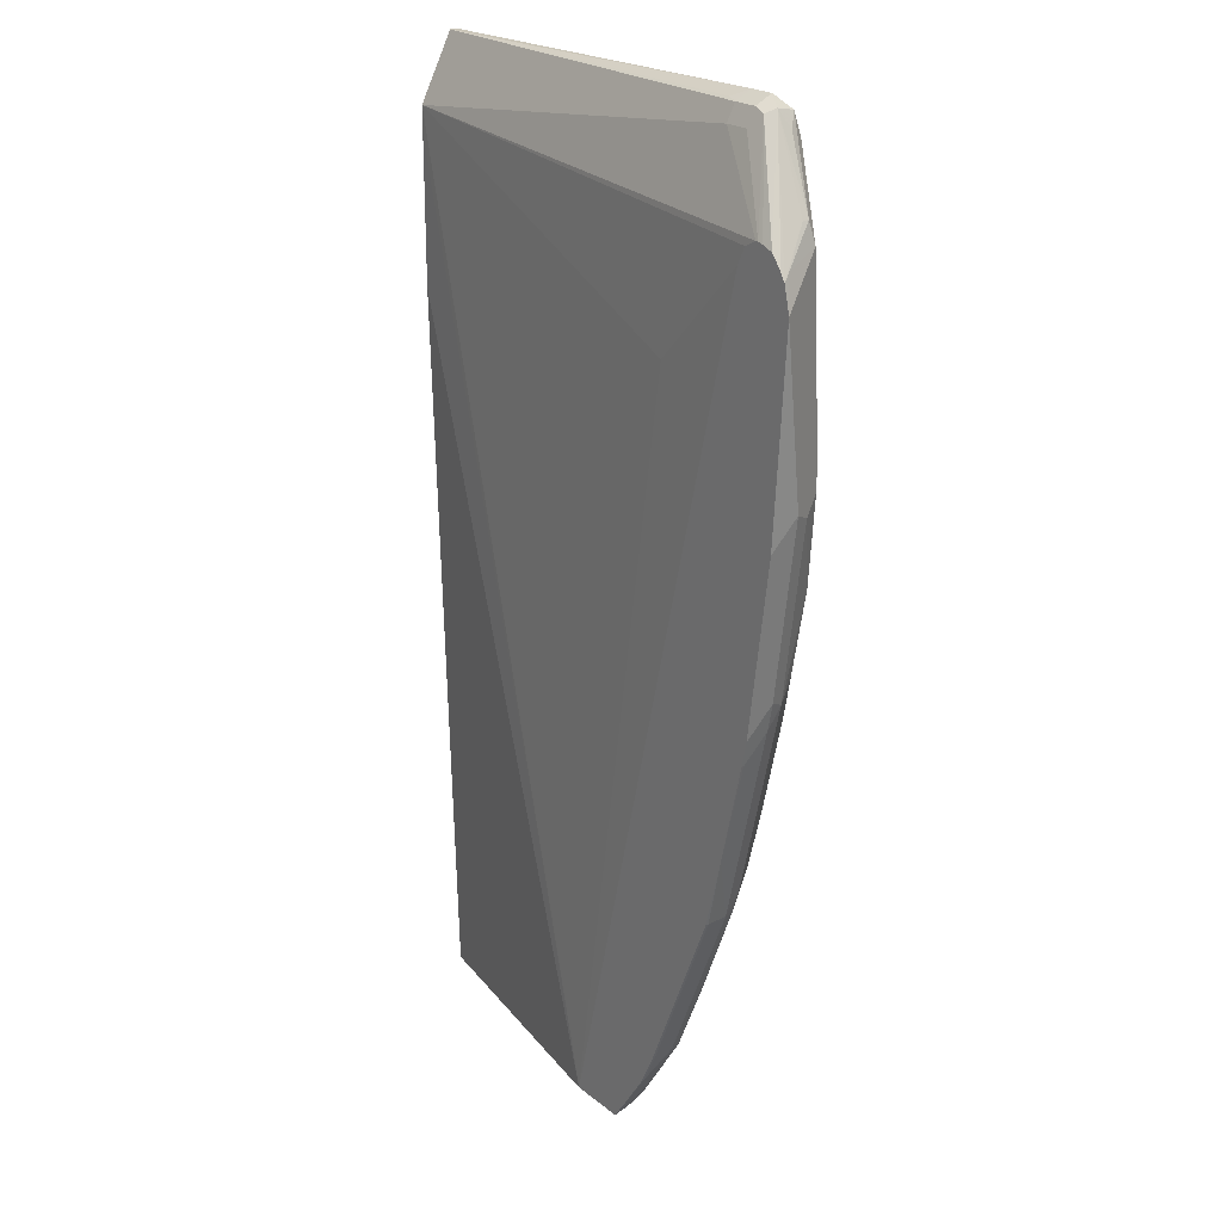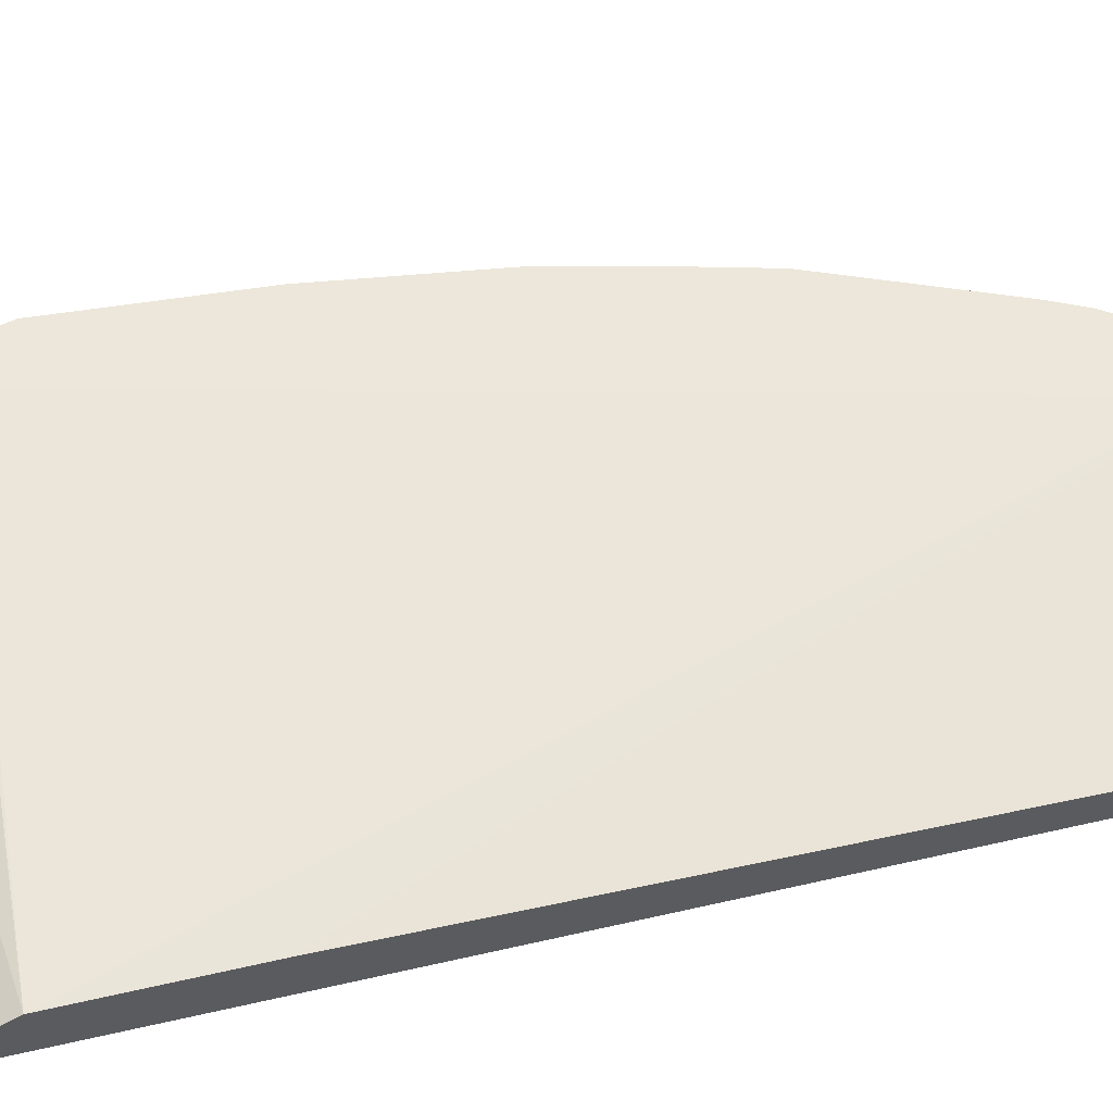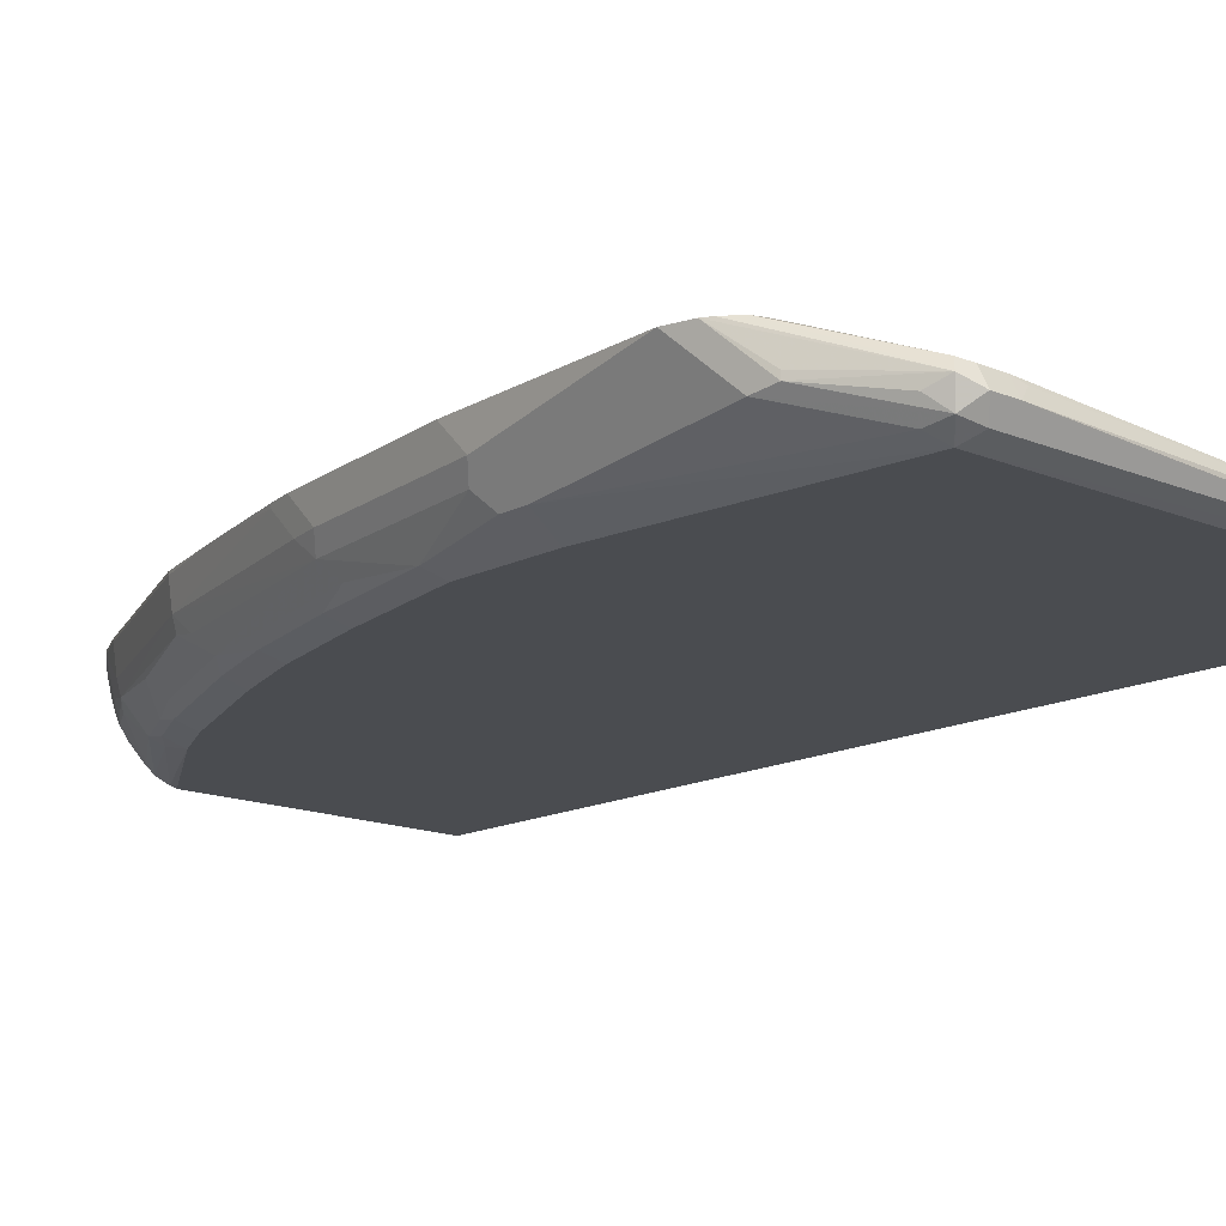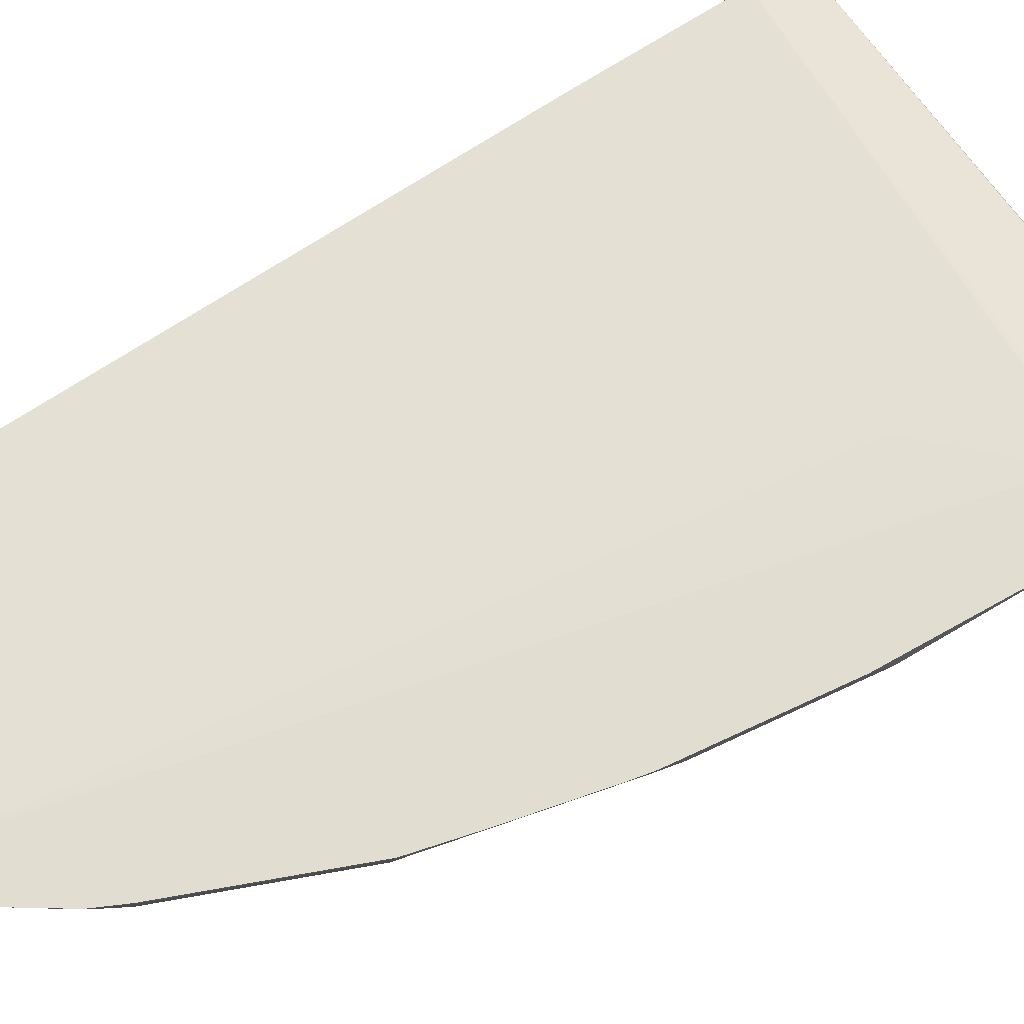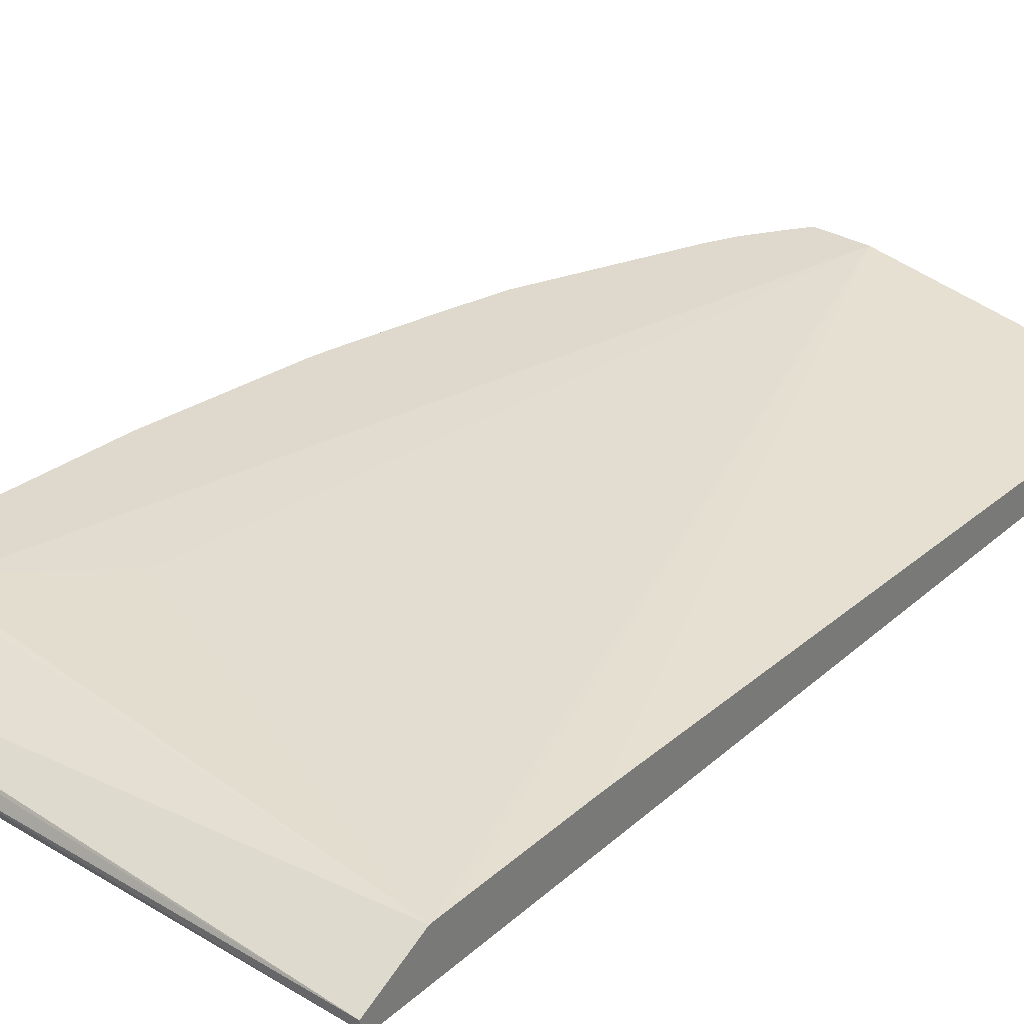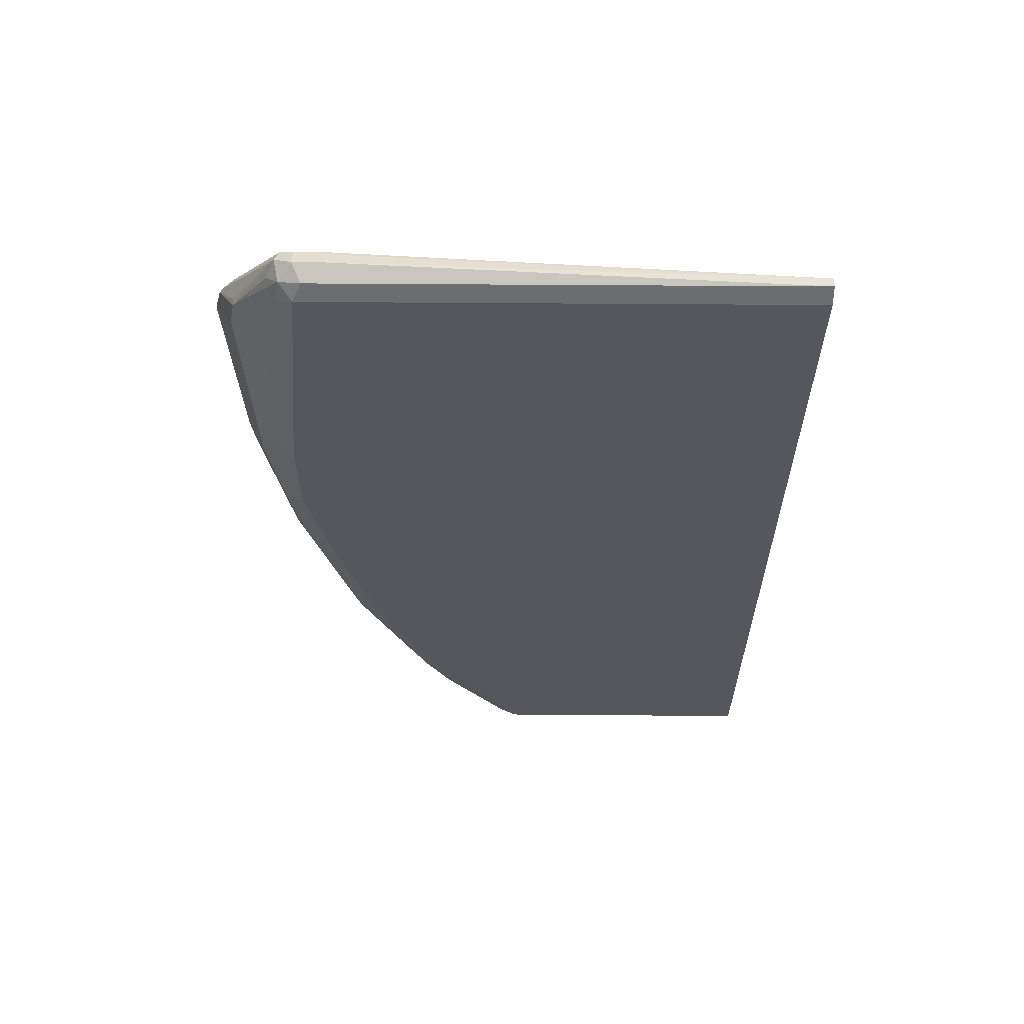
<metadata>
{"format":"obj","ext":"obj","renderer":"f3d","projection":"perspective","resolution":1024,"background":"white","views":[{"elev":22.0,"azim":-126.6,"up":"+Z"},{"elev":53.5,"azim":76.2,"up":"+Y"},{"elev":-14.8,"azim":-42.3,"up":"+Y"},{"elev":68.8,"azim":-123.3,"up":"+Y"},{"elev":32.1,"azim":39.6,"up":"+Y"},{"elev":62.5,"azim":0.4,"up":"+Z"}]}
</metadata>
<code>
v -0.4613 -0.2307 0.3194
v -0.4909 -0.2248 0.3667
v -0.4732 -0.2248 0.3135
v -0.485 -0.2188 0.3253
v -0.5205 -0.2188 0.4672
v -0.5086 -0.2248 0.4377
v -0.5264 -0.2248 0.5264
v -0.4968 -0.2307 0.4436
v -0.4791 -0.2307 0.3727
v -0.4259 -0.2307 0.2307
v -0.4377 -0.2248 0.2248
v -0.42 -0.2248 0.1893
v -0.4081 -0.2307 0.1952
v -0.4081 -0.2262 0.1752
v -0.417 -0.2218 0.173
v -0.4347 -0.2218 0.2085
v -0.4495 -0.2188 0.2366
v -0.4554 -0.207 0.2248
v -0.4879 -0.2041 0.2972
v -0.4909 -0.207 0.3135
v -0.4924 -0.1952 0.2994
v -0.5264 -0.207 0.4555
v -0.5441 -0.207 0.5796
v -0.55 -0.1952 0.5855
v -0.56 -0.1754 0.7076
v -0.5441 -0.207 0.7393
v -0.5382 -0.2188 0.6092
v -0.5382 -0.2188 0.5914
v -0.5146 -0.2307 0.5323
v -0.4968 -0.2307 0.7985
v -0.5146 -0.2307 0.6032
v -0.5086 -0.2248 0.7925
v -0.5057 -0.2218 0.8073
v -0.4909 -0.2248 0.8103
v -0.4968 -0.2129 0.8162
v -0.5086 -0.207 0.8103
v -0.5146 -0.2129 0.7985
v -0.5412 -0.2041 0.7541
v -0.553 -0.1804 0.7304
v -0.5412 -0.1996 0.7541
v -0.5555 -0.1754 0.7254
v -0.5522 -0.1754 0.7308
v -0.5444 -0.1754 0.7404
v -0.5057 -0.1996 0.8073
v -0.5365 -0.1754 0.7431
v -0.5302 -0.1754 0.7442
v -0.5323 -0.1754 0.7442
v -0.4968 -0.1952 0.7985
v -0.4968 -0.2011 0.8103
v -0.4791 -0.2011 0.8103
v -0.4791 -0.2129 0.8162
v -0.4702 -0.2041 0.8117
v -0.1598 -0.2188 0.8103
v -0.1598 -0.2248 0.8103
v -0.1598 -0.2307 0.7985
v -0.1598 -0.2078 0.1106
v -0.1598 -0.2307 0.1105
v -0.1598 -0.2083 0.1105
v -0.3595 -0.1754 0.1105
v -0.1637 -0.2078 0.1105
v -0.3088 -0.2307 0.1105
v -0.3549 -0.2307 0.1105
v -0.3595 -0.2295 0.1105
v -0.3695 -0.2254 0.1105
v -0.3815 -0.2218 0.1198
v -0.42 -0.207 0.1538
v -0.4347 -0.2041 0.173
v -0.4391 -0.1952 0.1752
v -0.4318 -0.1774 0.1538
v -0.4436 -0.1774 0.1775
v -0.4968 -0.1774 0.3017
v -0.4968 -0.1754 0.3017
v -0.5107 -0.1754 0.353
v -0.5279 -0.1774 0.4236
v -0.5284 -0.1754 0.4239
v -0.5323 -0.1754 0.4415
v -0.5323 -0.1952 0.4614
v -0.5279 -0.1952 0.4414
v -0.55 -0.1774 0.5677
v -0.55 -0.1754 0.5657
v -0.4127 -0.1754 0.1255
v -0.4429 -0.1754 0.1761
v -0.4311 -0.1754 0.1524
v -0.3991 -0.186 0.1105
v -0.414 -0.1952 0.1361
v -0.3956 -0.1966 0.1105
v -0.4018 -0.1754 0.1105
v -0.3869 -0.2095 0.1105
v -0.3993 -0.2041 0.1198
v -0.3767 -0.2198 0.1105
v -0.5212 -0.1754 0.7396
v -0.1598 -0.1952 0.763
v -0.5151 -0.1754 0.7277
v -0.4436 -0.1774 0.6565
v -0.1598 -0.1952 0.7453
v -0.4791 -0.1952 0.7985
v -0.1598 -0.1952 0.6388
f 74 77 76
f 80 79 25
f 74 78 77
f 74 21 78
f 78 21 22
f 78 22 77
f 22 24 77
f 24 79 77
f 24 25 79
f 72 25 59
f 80 25 76
f 76 25 72
f 73 76 72
f 81 72 59
f 82 72 81
f 82 70 72
f 69 70 82
f 83 69 82
f 75 74 76
f 80 76 79
f 75 76 73
f 18 67 16
f 74 73 21
f 62 61 9
f 62 63 61
f 13 63 62
f 13 14 63
f 14 64 63
f 14 15 64
f 15 65 64
f 15 66 65
f 15 67 66
f 15 16 67
f 83 81 69
f 18 19 67
f 19 21 67
f 68 67 21
f 68 69 67
f 68 70 69
f 68 21 70
f 71 70 21
f 71 72 70
f 71 73 72
f 71 21 73
f 75 73 74
f 83 82 81
f 66 67 89
f 84 85 69
f 93 59 91
f 93 94 59
f 93 92 94
f 92 59 94
f 92 95 59
f 92 53 95
f 92 96 53
f 92 46 96
f 48 96 46
f 93 91 92
f 48 50 96
f 50 52 53
f 53 54 95
f 95 54 56
f 97 95 56
f 97 59 95
f 97 56 59
f 79 76 77
f 13 62 10
f 9 61 30
f 50 53 96
f 92 91 46
f 46 91 43
f 43 91 25
f 84 86 85
f 84 87 86
f 84 81 87
f 87 81 59
f 87 59 88
f 86 87 88
f 86 88 89
f 86 89 85
f 85 89 67
f 69 85 67
f 66 89 65
f 90 65 89
f 90 64 65
f 90 88 64
f 90 89 88
f 64 88 63
f 63 88 61
f 88 59 61
f 10 62 9
f 60 61 59
f 25 91 59
f 84 69 81
f 55 30 61
f 20 21 19
f 57 61 60
f 20 19 4
f 20 22 21
f 20 4 22
f 22 4 5
f 22 5 7
f 23 22 7
f 23 24 22
f 23 25 24
f 23 26 25
f 17 4 19
f 23 27 26
f 28 29 27
f 28 7 29
f 28 23 7
f 8 29 7
f 8 9 29
f 29 9 30
f 31 29 30
f 27 29 31
f 27 31 30
f 28 27 23
f 32 27 30
f 17 18 16
f 3 4 16
f 57 55 61
f 2 3 1
f 2 4 3
f 2 5 4
f 6 5 2
f 6 7 5
f 6 8 7
f 6 2 8
f 2 9 8
f 17 16 4
f 2 1 9
f 1 3 10
f 10 3 11
f 12 10 11
f 12 13 10
f 12 14 13
f 12 15 14
f 12 16 15
f 12 11 16
f 3 16 11
f 1 10 9
f 32 26 27
f 17 19 18
f 32 30 33
f 47 45 44
f 49 48 44
f 49 50 48
f 49 35 50
f 49 36 35
f 49 44 36
f 51 50 35
f 51 53 52
f 51 54 53
f 47 44 48
f 51 35 54
f 34 30 54
f 55 54 30
f 55 56 54
f 57 56 55
f 58 56 57
f 58 59 56
f 58 60 59
f 32 33 26
f 58 57 60
f 34 54 35
f 47 48 46
f 51 52 50
f 40 39 38
f 33 30 34
f 33 34 35
f 47 46 45
f 36 33 35
f 37 33 36
f 38 33 37
f 38 26 33
f 38 39 26
f 40 41 39
f 40 36 41
f 40 38 36
f 41 36 42
f 41 42 25
f 41 25 39
f 26 39 25
f 42 43 25
f 42 36 43
f 44 43 36
f 45 43 44
f 45 46 43
f 38 37 36

</code>
